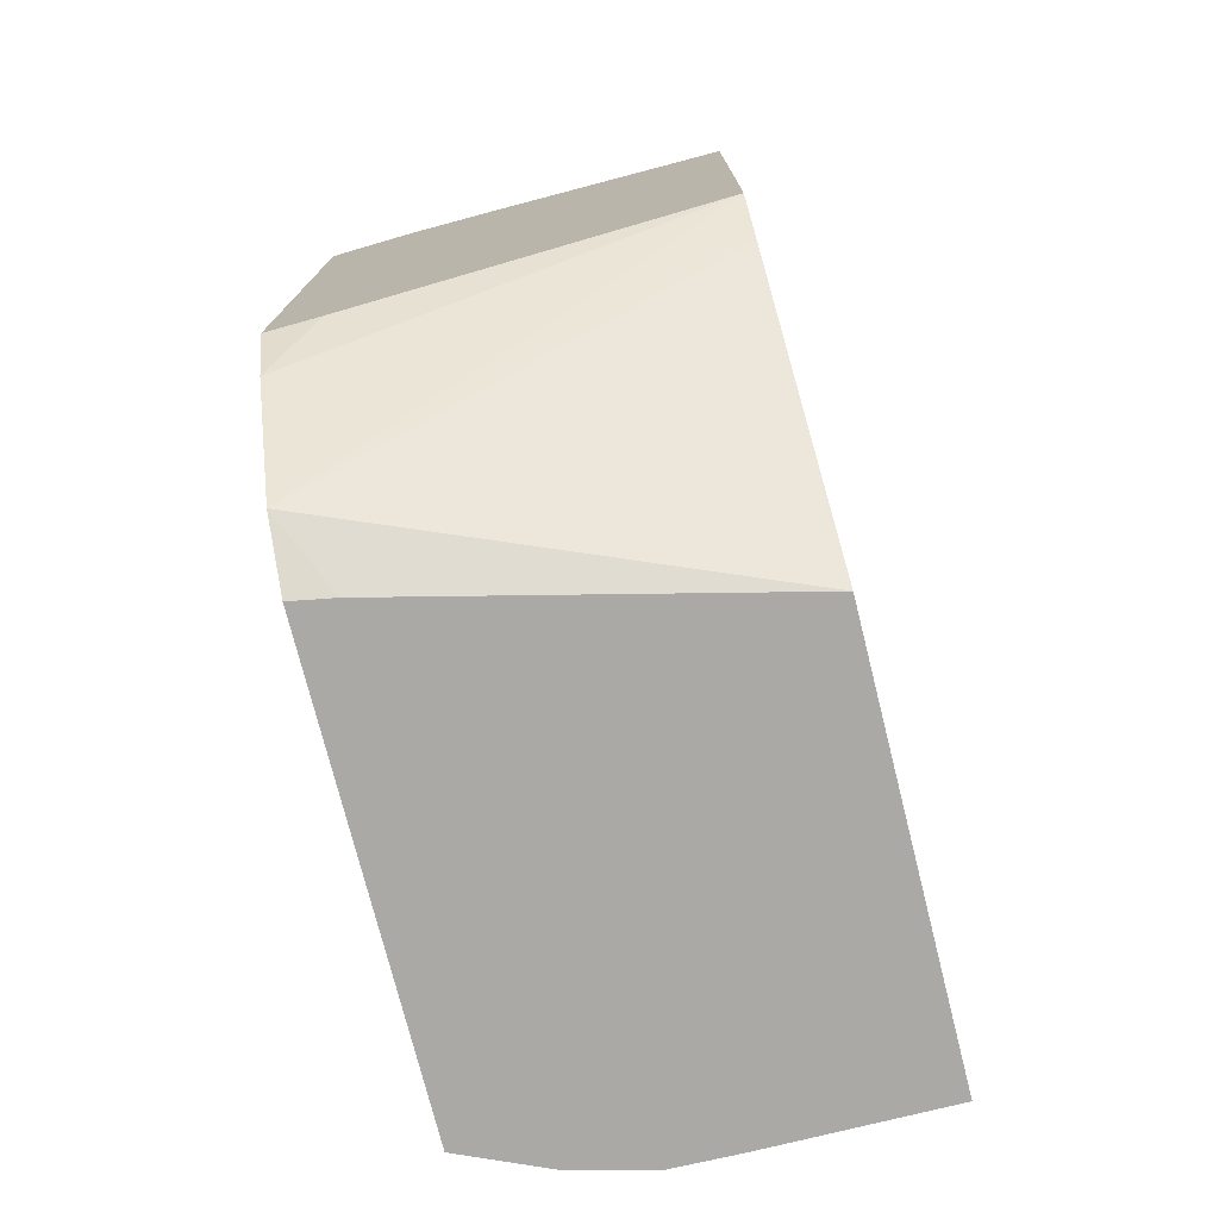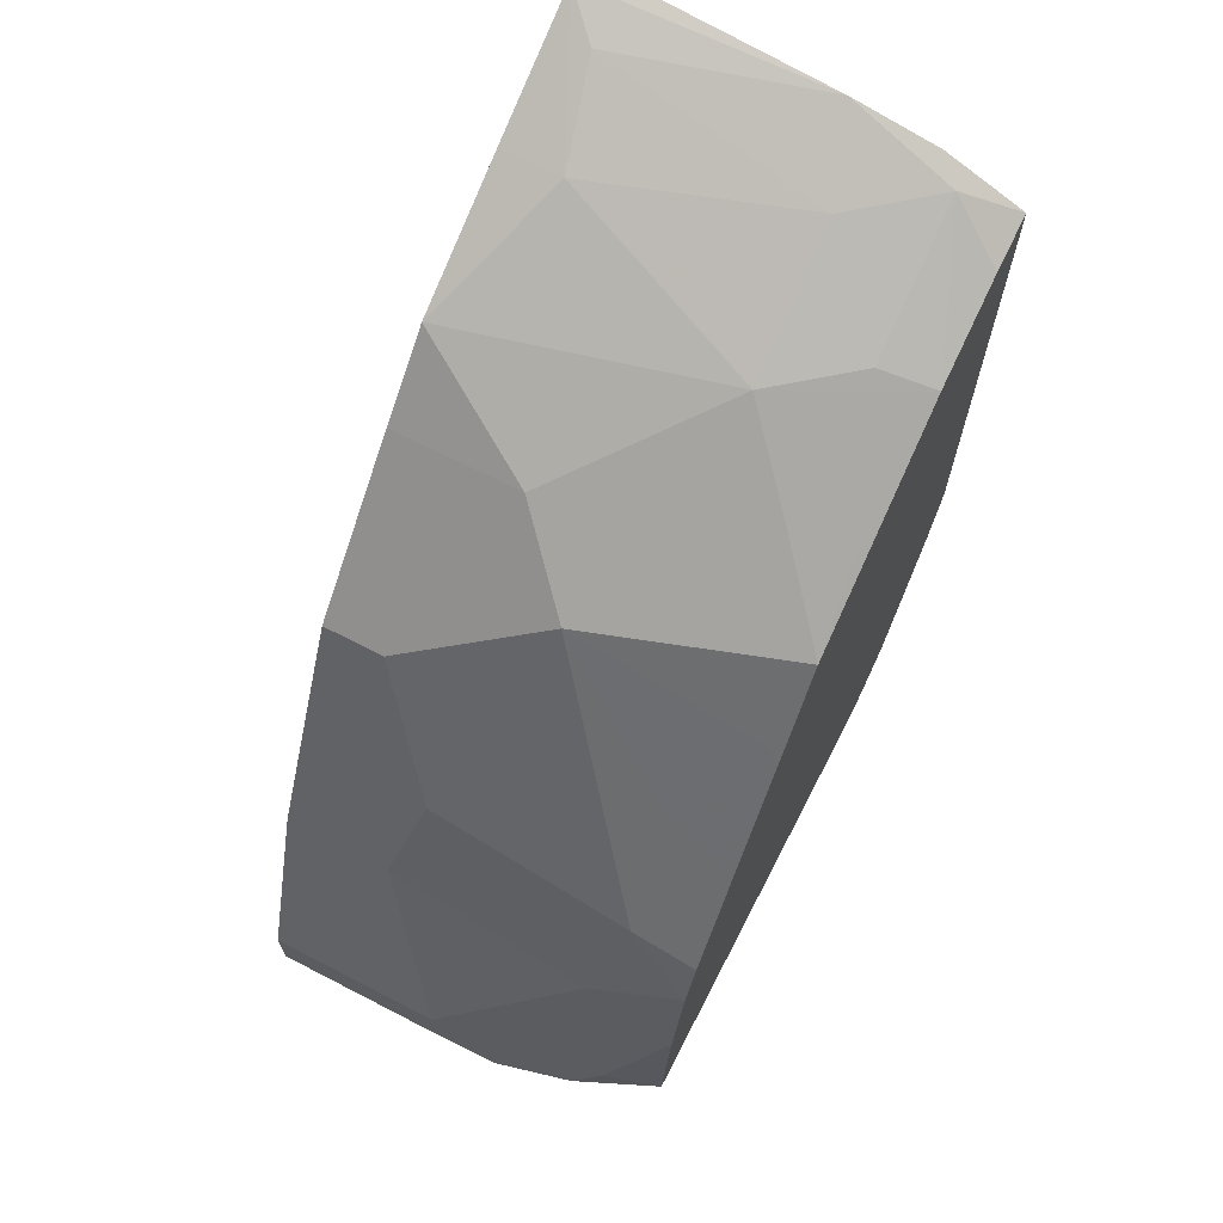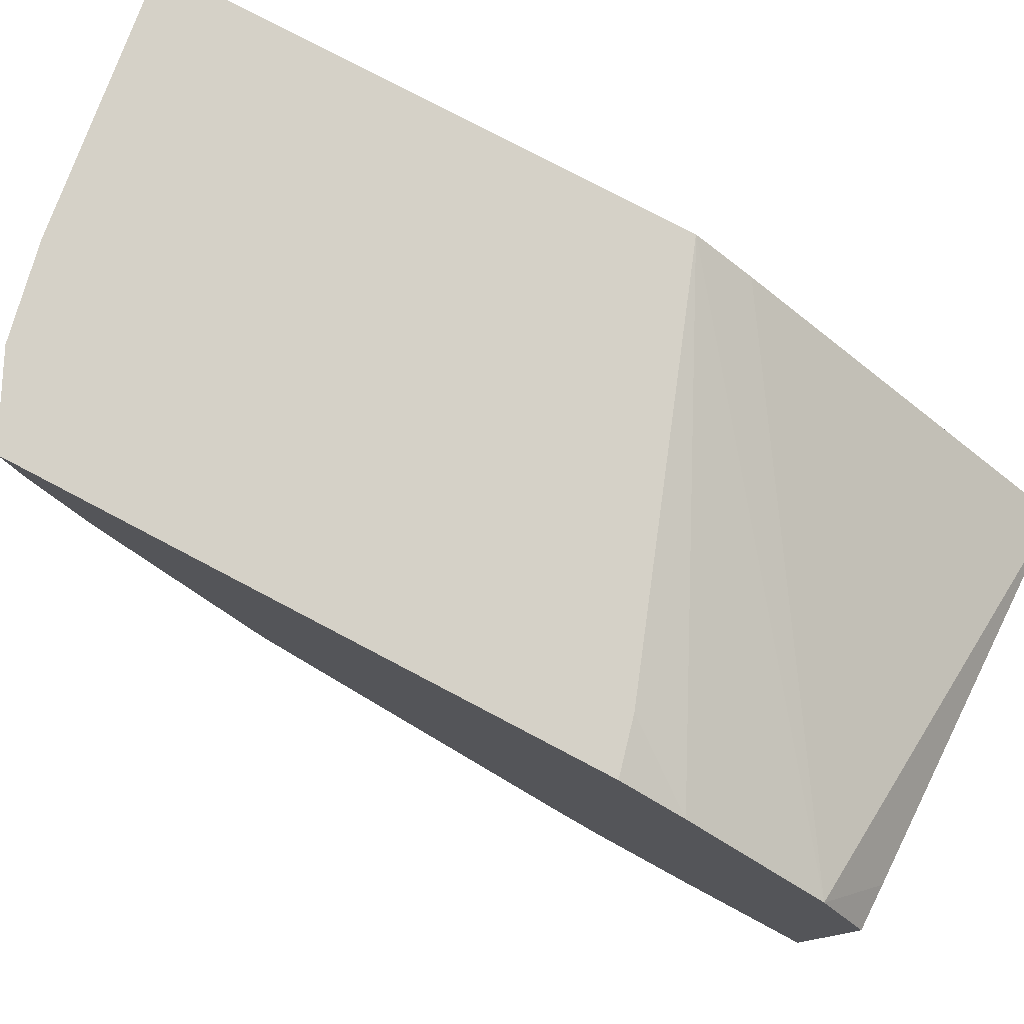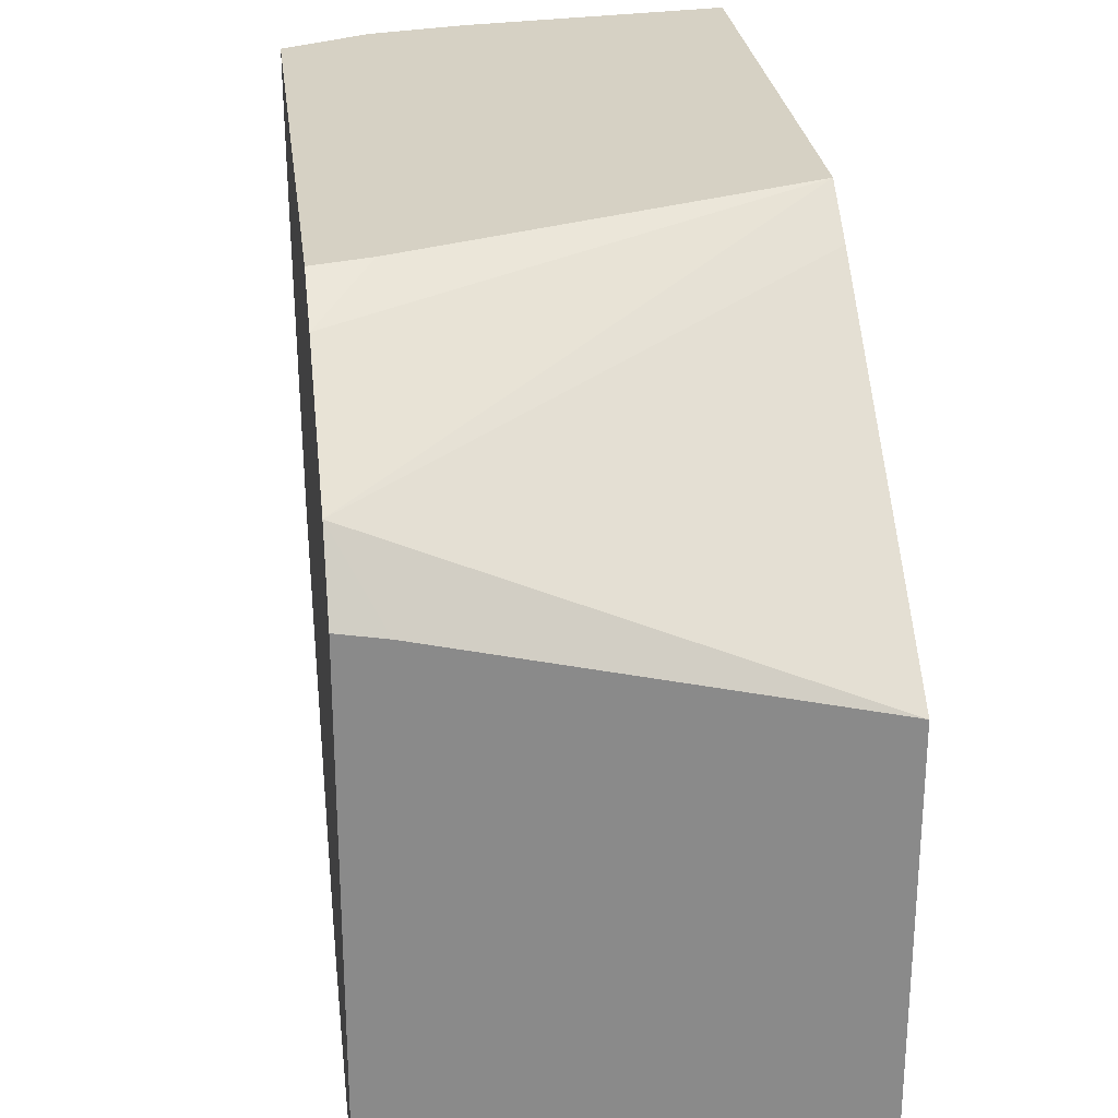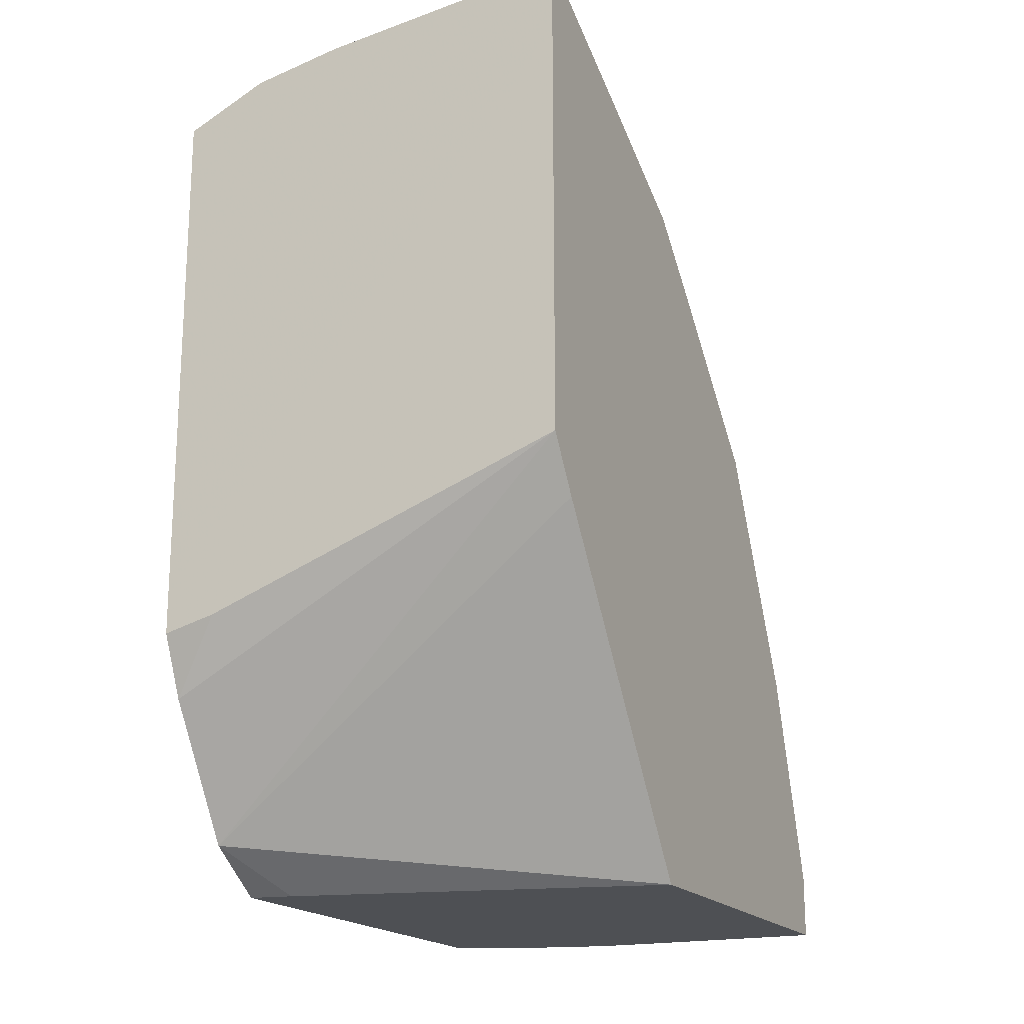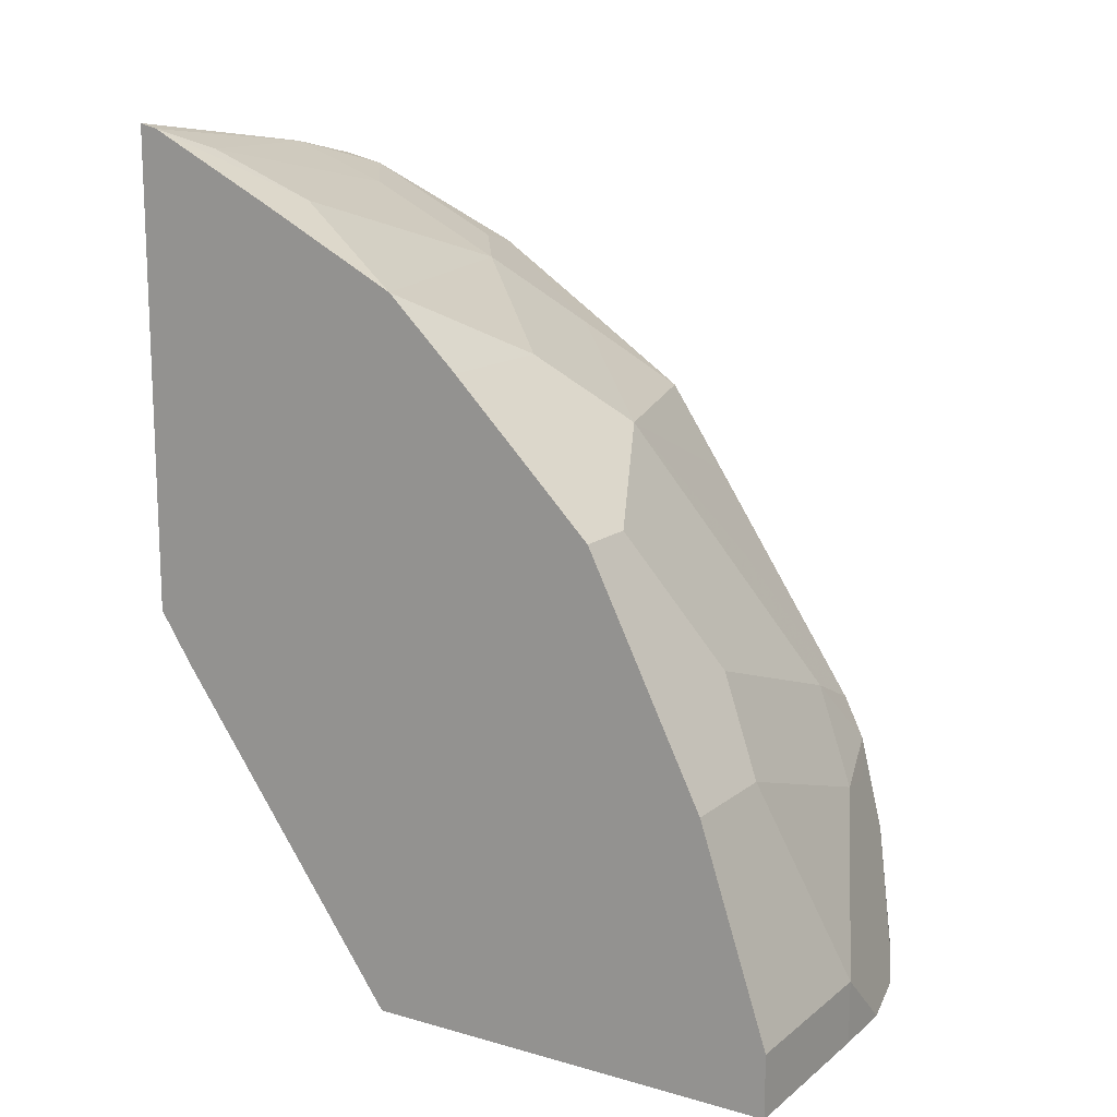
<metadata>
{"format":"obj","ext":"obj","renderer":"f3d","projection":"perspective","resolution":1024,"background":"white","views":[{"elev":-75.3,"azim":14.1,"up":"+Y"},{"elev":67.6,"azim":-152.7,"up":"+Y"},{"elev":78.9,"azim":-62.3,"up":"+Z"},{"elev":26.9,"azim":-7.0,"up":"+Z"},{"elev":-18.6,"azim":25.2,"up":"+Y"},{"elev":14.2,"azim":121.8,"up":"+Y"}]}
</metadata>
<code>
v -0.1047 0.384 -0.8029
v -0.01531 0.384 -0.8029
v -0.1047 0.3523 -0.8029
v -0.139 0.3523 -0.8023
v -0.2036 0.448 -0.7622
v -0.1745 0.4539 -0.768
v -0.06983 0.4888 -0.768
v -0.01531 0.3523 -0.8029
v -0.01531 0.4888 -0.768
v -0.1777 0.3523 -0.7926
v -0.192 0.3666 -0.7854
v -0.22 0.4168 -0.7659
v -0.2094 0.4189 -0.768
v -0.22 0.4644 -0.754
v -0.1862 0.5004 -0.7447
v -0.08146 0.5353 -0.7447
v -0.05819 0.512 -0.7564
v -0.01531 0.3523 -0.5919
v -0.01531 0.512 -0.7564
v -0.22 0.3523 -0.774
v -0.22 0.4851 -0.7436
v -0.1804 0.5644 -0.704
v -0.1164 0.64 -0.6749
v -0.1513 0.5702 -0.7098
v -0.04655 0.6051 -0.7098
v -0.22 0.3735 -0.5131
v -0.1991 0.3523 -0.5483
v -0.01531 0.512 -0.4771
v -0.01531 0.6051 -0.7098
v -0.22 0.3523 -0.5446
v -0.22 0.5355 -0.71
v -0.2153 0.5993 -0.6691
v -0.01531 0.64 -0.6749
v -0.22 0.64 -0.64
v -0.1862 0.6749 -0.6051
v -0.1513 0.7098 -0.5702
v -0.08146 0.6749 -0.64
v -0.22 0.4378 -0.4727
v -0.01531 0.5383 -0.4596
v -0.22 0.5898 -0.6738
v -0.01531 0.6749 -0.64
v -0.22 0.6738 -0.5898
v -0.2153 0.6691 -0.5993
v -0.22 0.71 -0.5355
v -0.01531 0.7091 -0.6044
v -0.192 0.7156 -0.5411
v -0.192 0.7506 -0.4713
v -0.1513 0.7447 -0.5004
v -0.04655 0.7447 -0.5353
v -0.1943 0.4736 -0.4596
v -0.22 0.4672 -0.4596
v -0.01531 0.7802 -0.4596
v -0.22 0.731 -0.4867
v -0.01531 0.7447 -0.5353
v -0.22 0.7377 -0.4596
v -0.1803 0.7564 -0.4596
v -0.1368 0.7651 -0.4596
v -0.03493 0.768 -0.4887
v -0.01531 0.7778 -0.4692
v -0.02329 0.7564 -0.512
v -0.01531 0.7564 -0.512
f 23 35 36
f 35 43 42
f 34 43 35
f 34 42 43
f 31 40 32
f 26 39 38
f 26 28 39
f 26 30 27
f 23 41 33
f 23 37 41
f 23 36 37
f 35 42 44
f 32 40 34
f 22 31 32
f 23 32 34
f 23 25 24
f 23 29 25
f 23 33 29
f 22 32 23
f 21 31 22
f 18 28 26
f 18 26 27
f 17 29 19
f 17 25 29
f 16 25 17
f 35 44 36
f 23 34 35
f 36 45 37
f 47 53 55
f 36 46 47
f 15 25 16
f 59 61 60
f 57 59 58
f 52 59 57
f 49 61 54
f 49 60 61
f 49 59 60
f 49 58 59
f 48 58 49
f 48 57 58
f 47 57 48
f 47 56 57
f 47 55 56
f 45 49 54
f 44 47 46
f 44 53 47
f 39 51 50
f 39 55 51
f 39 56 55
f 39 57 56
f 39 52 57
f 38 39 50
f 38 50 51
f 37 45 41
f 36 49 45
f 36 48 49
f 36 47 48
f 36 44 46
f 15 24 25
f 3 8 18
f 15 22 23
f 3 10 4
f 3 20 10
f 3 30 20
f 3 27 30
f 3 18 27
f 15 23 24
f 2 18 8
f 2 28 18
f 2 39 28
f 2 52 39
f 2 59 52
f 2 61 59
f 4 10 11
f 2 54 61
f 2 41 45
f 2 33 41
f 2 29 33
f 2 19 29
f 2 9 19
f 1 9 2
f 1 7 9
f 1 5 6
f 1 4 5
f 1 3 4
f 1 8 3
f 1 2 8
f 2 45 54
f 4 11 12
f 1 6 7
f 4 13 5
f 4 12 13
f 15 21 22
f 14 21 15
f 12 21 14
f 12 40 31
f 12 34 40
f 12 42 34
f 12 44 42
f 12 53 44
f 12 55 53
f 12 51 55
f 12 38 51
f 12 26 38
f 12 31 21
f 12 20 30
f 12 30 26
f 5 13 12
f 6 14 15
f 6 15 7
f 7 15 16
f 5 12 14
f 7 17 19
f 7 19 9
f 10 20 11
f 11 20 12
f 7 16 17
f 5 14 6

</code>
